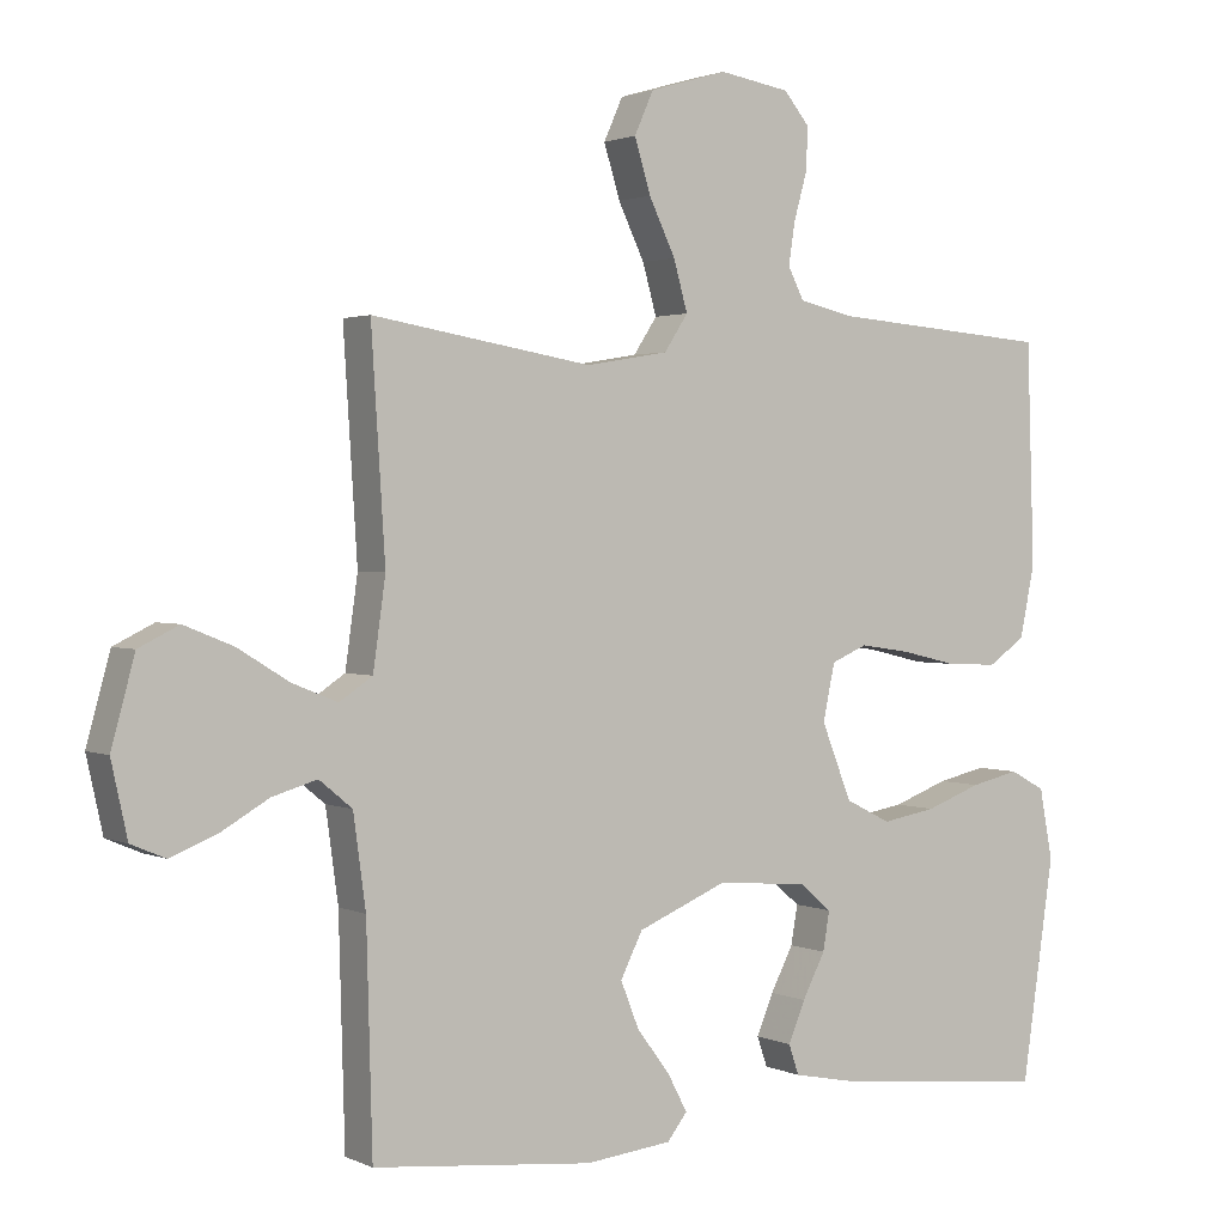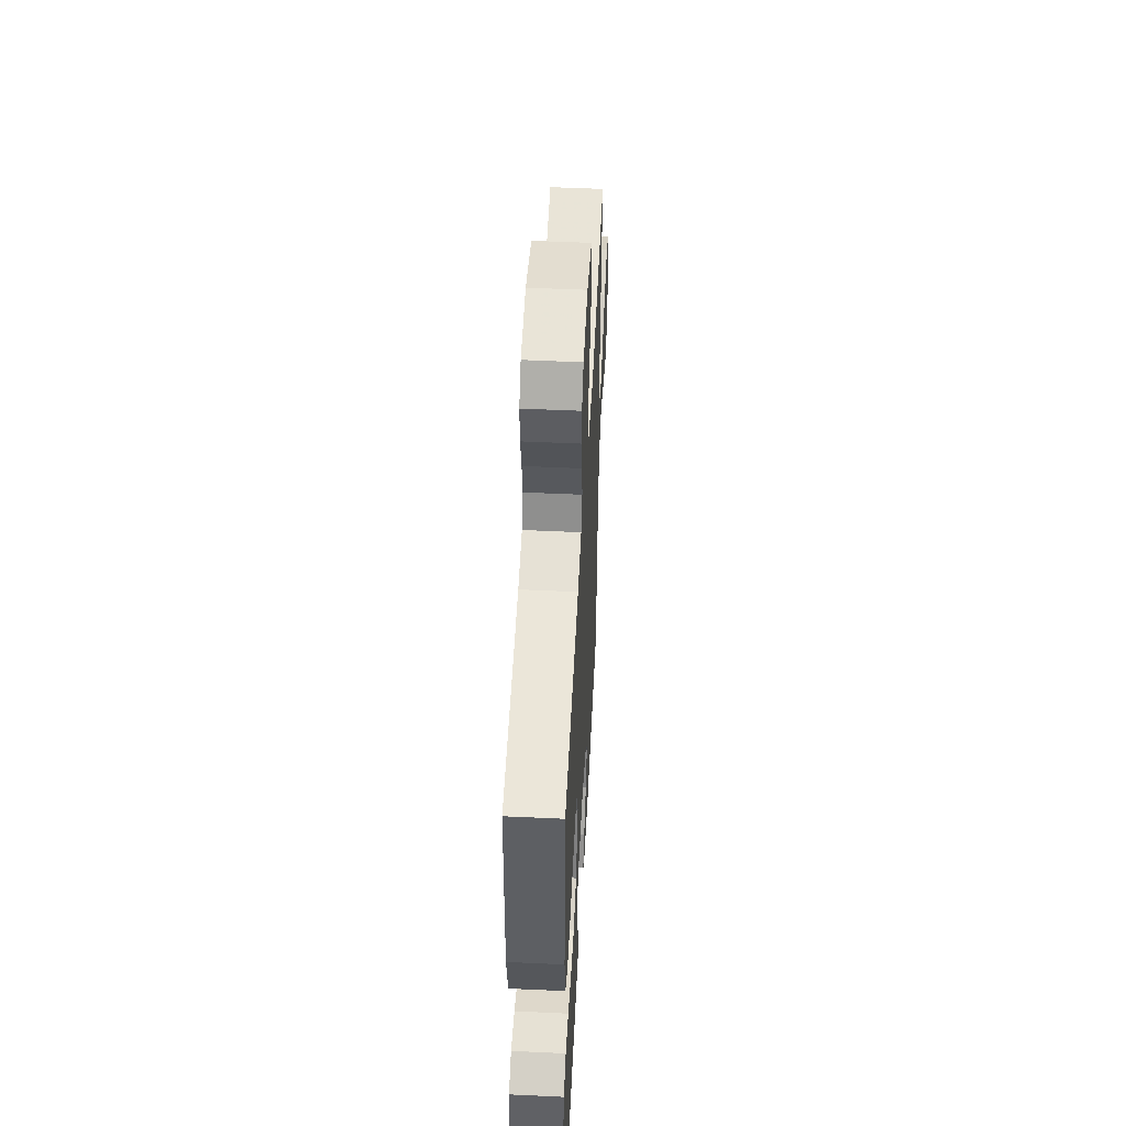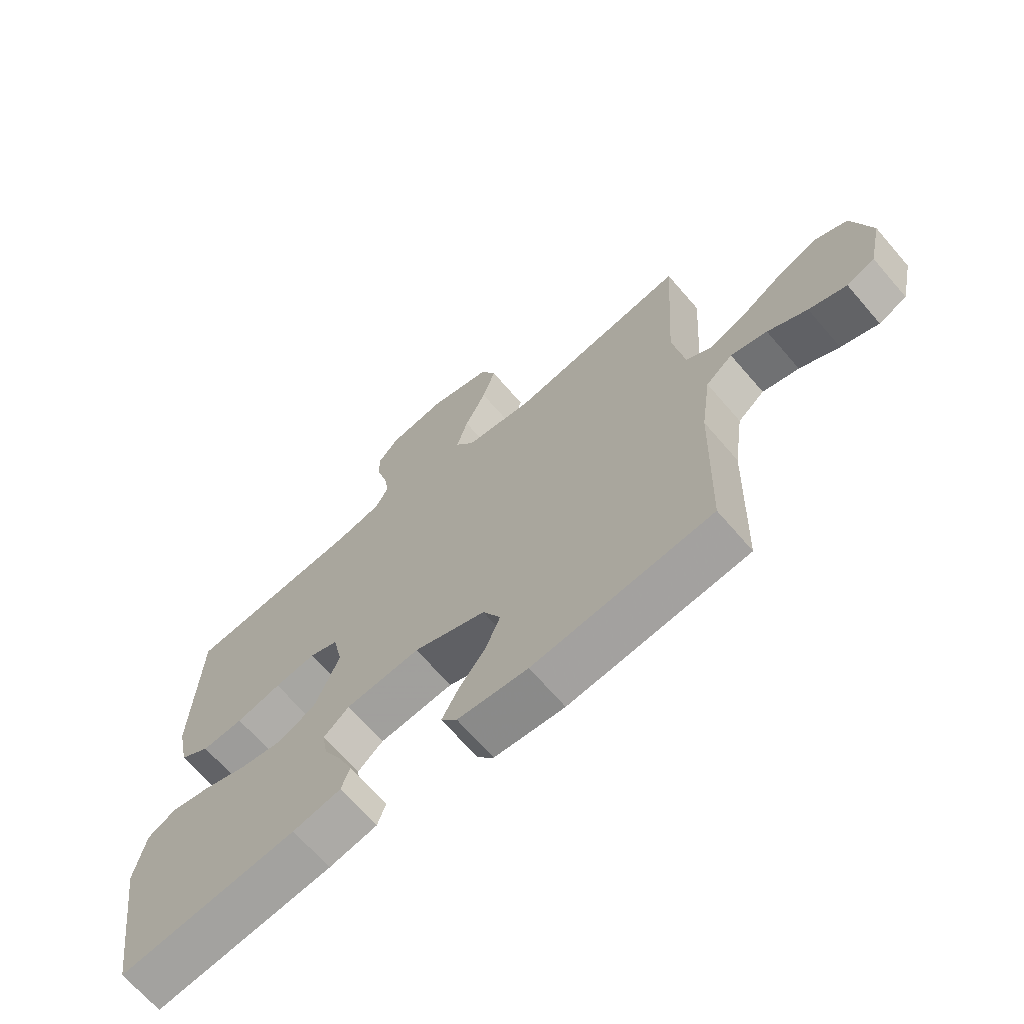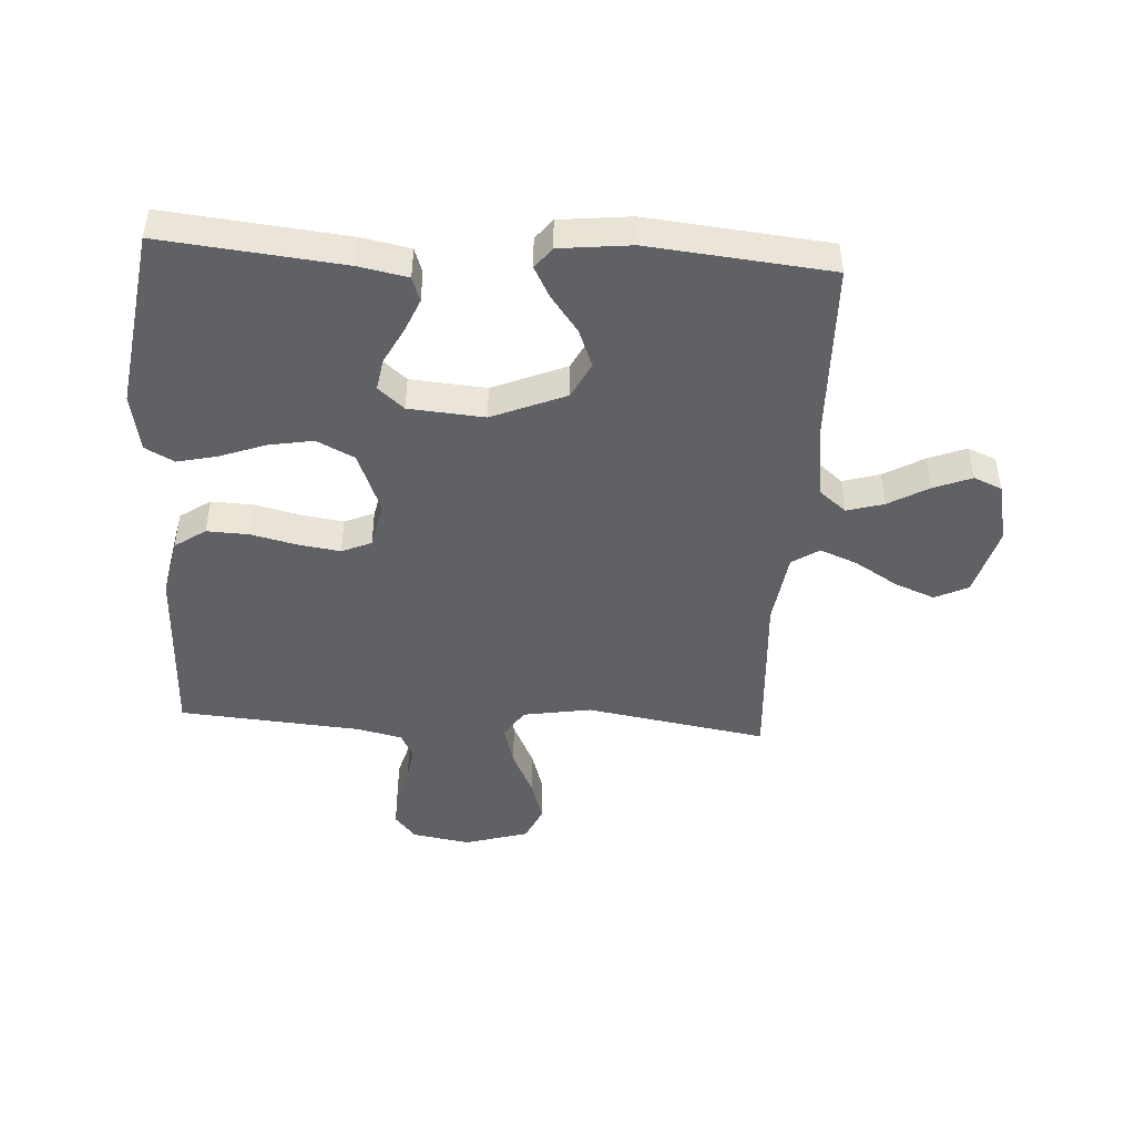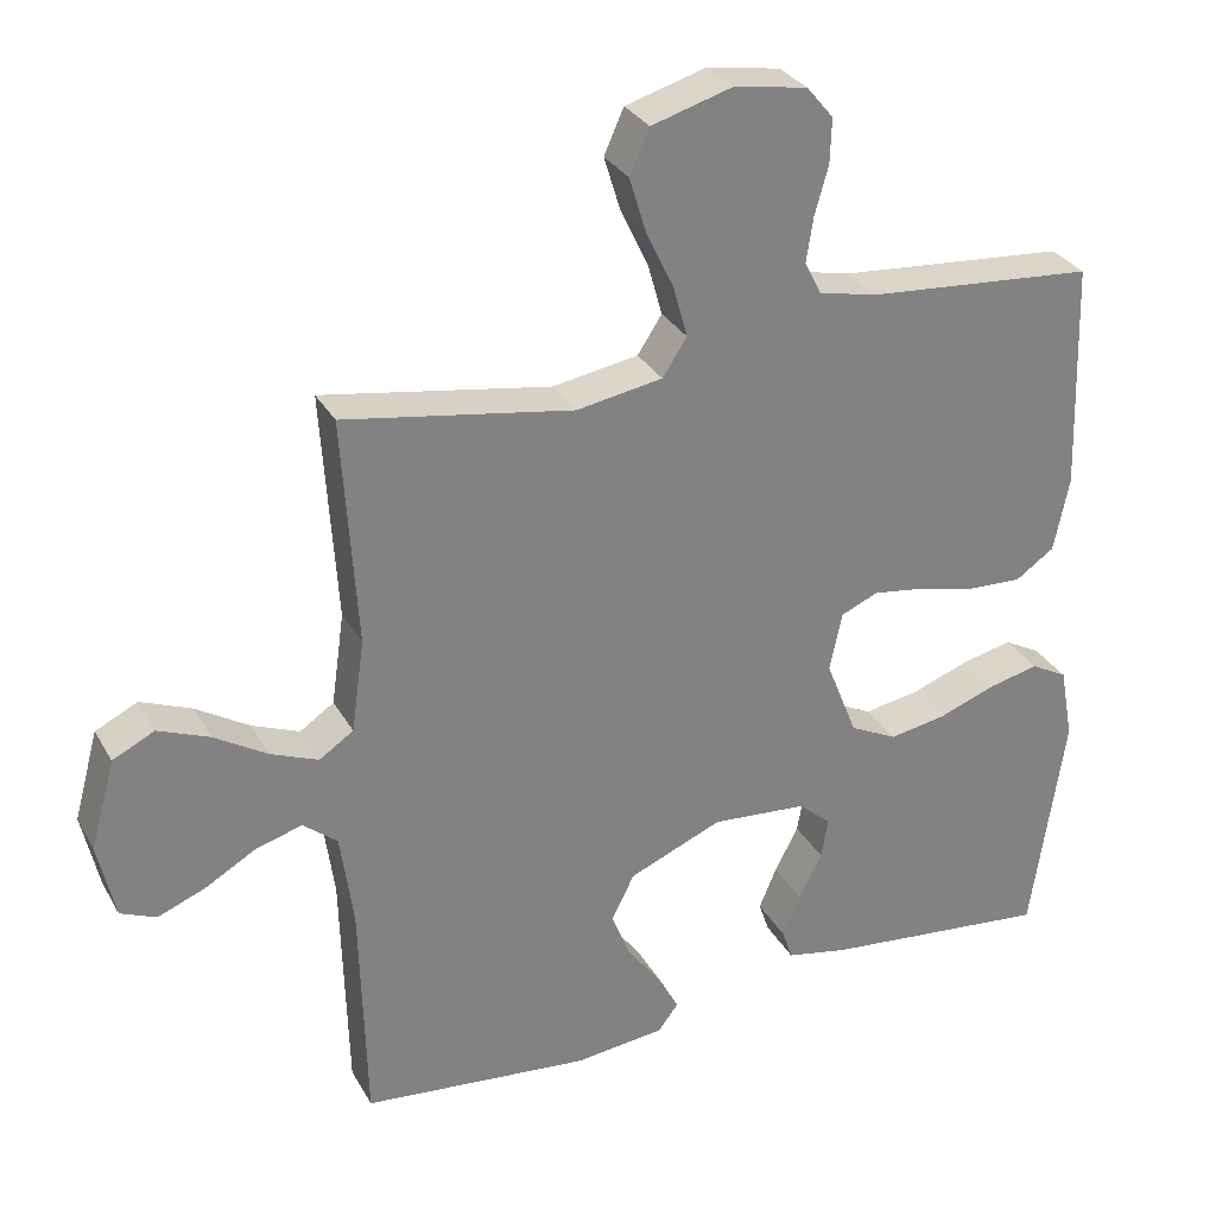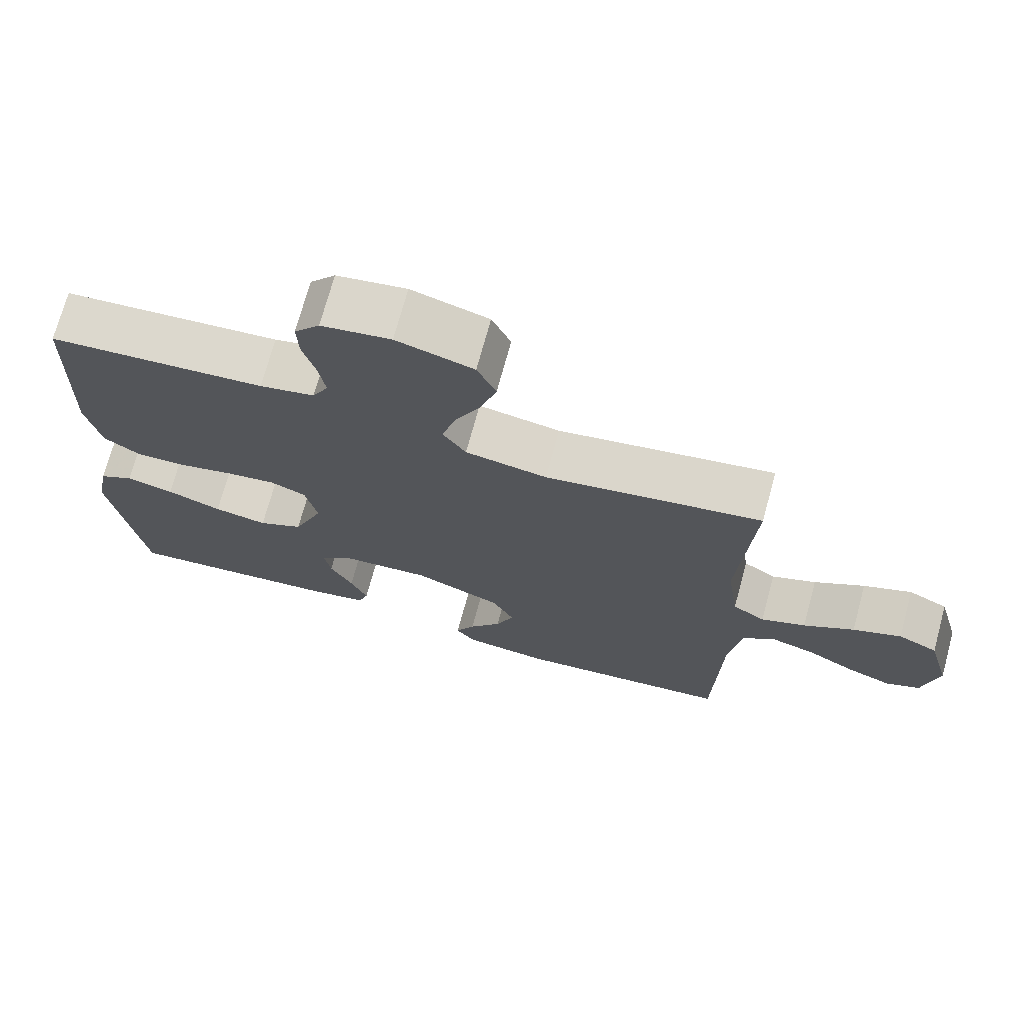
<metadata>
{"format":"obj","ext":"obj","renderer":"f3d","projection":"perspective","resolution":1024,"background":"white","views":[{"elev":1.8,"azim":-32.7,"up":"+Z"},{"elev":51.5,"azim":92.9,"up":"+Z"},{"elev":-68.2,"azim":-139.2,"up":"+Z"},{"elev":-45.9,"azim":176.5,"up":"+Y"},{"elev":30.3,"azim":-24.6,"up":"+Z"},{"elev":72.0,"azim":-164.8,"up":"+Z"}]}
</metadata>
<code>
v -0.5 0.07 -0.5
v -0.508 0.07 -0.2
v -0.525 0.07 -0.076
v -0.57 0.07 -0.039
v -0.631 0.07 -0.057
v -0.697 0.07 -0.095
v -0.76 0.07 -0.12
v -0.807 0.07 -0.1
v -0.829 0.07 0
v -0.797 0.07 0.117
v -0.742 0.07 0.144
v -0.675 0.07 0.117
v -0.605 0.07 0.074
v -0.543 0.07 0.049
v -0.498 0.07 0.079
v -0.481 0.07 0.2
v -0.5 0.07 0.5
v -0.2 0.07 0.45
v -0.087 0.07 0.469
v -0.055 0.07 0.518
v -0.074 0.07 0.586
v -0.11 0.07 0.661
v -0.132 0.07 0.733
v -0.106 0.07 0.791
v 0 0.07 0.822
v 0.096 0.07 0.806
v 0.131 0.07 0.764
v 0.129 0.07 0.706
v 0.111 0.07 0.642
v 0.102 0.07 0.584
v 0.124 0.07 0.541
v 0.2 0.07 0.524
v 0.5 0.07 0.5
v 0.51 0.07 0.2
v 0.49 0.07 0.102
v 0.439 0.07 0.067
v 0.369 0.07 0.07
v 0.293 0.07 0.088
v 0.224 0.07 0.098
v 0.175 0.07 0.077
v 0.159 0.07 0
v 0.2 0.07 -0.103
v 0.262 0.07 -0.134
v 0.336 0.07 -0.121
v 0.412 0.07 -0.093
v 0.478 0.07 -0.078
v 0.526 0.07 -0.104
v 0.544 0.07 -0.2
v 0.5 0.07 -0.5
v 0.2 0.07 -0.469
v 0.119 0.07 -0.453
v 0.105 0.07 -0.412
v 0.128 0.07 -0.357
v 0.159 0.07 -0.297
v 0.168 0.07 -0.244
v 0.125 0.07 -0.207
v 0 0.07 -0.197
v -0.122 0.07 -0.248
v -0.152 0.07 -0.308
v -0.127 0.07 -0.371
v -0.082 0.07 -0.431
v -0.055 0.07 -0.482
v -0.082 0.07 -0.517
v -0.2 0.07 -0.53
v -0.5 0 -0.5
v -0.508 0 -0.2
v -0.525 0 -0.076
v -0.57 0 -0.039
v -0.631 0 -0.057
v -0.697 0 -0.095
v -0.76 0 -0.12
v -0.807 0 -0.1
v -0.829 0 0
v -0.797 0 0.117
v -0.742 0 0.144
v -0.675 0 0.117
v -0.605 0 0.074
v -0.543 0 0.049
v -0.498 0 0.079
v -0.481 0 0.2
v -0.5 0 0.5
v -0.2 0 0.45
v -0.087 0 0.469
v -0.055 0 0.518
v -0.074 0 0.586
v -0.11 0 0.661
v -0.132 0 0.733
v -0.106 0 0.791
v 0 0 0.822
v 0.096 0 0.806
v 0.131 0 0.764
v 0.129 0 0.706
v 0.111 0 0.642
v 0.102 0 0.584
v 0.124 0 0.541
v 0.2 0 0.524
v 0.5 0 0.5
v 0.51 0 0.2
v 0.49 0 0.102
v 0.439 0 0.067
v 0.369 0 0.07
v 0.293 0 0.088
v 0.224 0 0.098
v 0.175 0 0.077
v 0.159 0 0
v 0.2 0 -0.103
v 0.262 0 -0.134
v 0.336 0 -0.121
v 0.412 0 -0.093
v 0.478 0 -0.078
v 0.526 0 -0.104
v 0.544 0 -0.2
v 0.5 0 -0.5
v 0.2 0 -0.469
v 0.119 0 -0.453
v 0.105 0 -0.412
v 0.128 0 -0.357
v 0.159 0 -0.297
v 0.168 0 -0.244
v 0.125 0 -0.207
v 0 0 -0.197
v -0.122 0 -0.248
v -0.152 0 -0.308
v -0.127 0 -0.371
v -0.082 0 -0.431
v -0.055 0 -0.482
v -0.082 0 -0.517
v -0.2 0 -0.53
f 63 64 1 2
f 60 61 62 63
f 59 60 63 2
f 58 59 2 3
f 57 58 3 4
f 56 57 4
f 51 52 53 54
f 49 50 51 54
f 49 54 55
f 48 49 55 56
f 44 45 46 47
f 43 44 47 48
f 35 36 37 38
f 35 38 39
f 32 33 34 35
f 31 32 35 39
f 30 31 39 40
f 26 27 28 29
f 26 29 30
f 25 26 30
f 21 22 23 24
f 20 21 24 25
f 16 17 18
f 15 16 18 19
f 10 11 12 13
f 10 13 14
f 9 10 14
f 8 9 14
f 5 6 7 8
f 4 5 8 14
f 43 48 56 4
f 25 30 40 41
f 20 25 41
f 19 20 41 42
f 15 19 42
f 15 42 43
f 4 14 15 43
f 66 65 128 127
f 127 126 125 124
f 66 127 124 123
f 67 66 123 122
f 68 67 122 121
f 68 121 120
f 118 117 116 115
f 118 115 114 113
f 119 118 113
f 120 119 113 112
f 111 110 109 108
f 112 111 108 107
f 102 101 100 99
f 103 102 99
f 99 98 97 96
f 103 99 96 95
f 104 103 95 94
f 93 92 91 90
f 94 93 90
f 94 90 89
f 88 87 86 85
f 89 88 85 84
f 82 81 80
f 83 82 80 79
f 77 76 75 74
f 78 77 74
f 78 74 73
f 78 73 72
f 72 71 70 69
f 78 72 69 68
f 68 120 112 107
f 105 104 94 89
f 105 89 84
f 106 105 84 83
f 106 83 79
f 107 106 79
f 107 79 78 68
f 1 65 66 2
f 2 66 67 3
f 3 67 68 4
f 4 68 69 5
f 5 69 70 6
f 6 70 71 7
f 7 71 72 8
f 8 72 73 9
f 9 73 74 10
f 10 74 75 11
f 11 75 76 12
f 12 76 77 13
f 13 77 78 14
f 14 78 79 15
f 15 79 80 16
f 16 80 81 17
f 17 81 82 18
f 18 82 83 19
f 19 83 84 20
f 20 84 85 21
f 21 85 86 22
f 22 86 87 23
f 23 87 88 24
f 24 88 89 25
f 25 89 90 26
f 26 90 91 27
f 27 91 92 28
f 28 92 93 29
f 29 93 94 30
f 30 94 95 31
f 31 95 96 32
f 32 96 97 33
f 33 97 98 34
f 34 98 99 35
f 35 99 100 36
f 36 100 101 37
f 37 101 102 38
f 38 102 103 39
f 39 103 104 40
f 40 104 105 41
f 41 105 106 42
f 42 106 107 43
f 43 107 108 44
f 44 108 109 45
f 45 109 110 46
f 46 110 111 47
f 47 111 112 48
f 48 112 113 49
f 49 113 114 50
f 50 114 115 51
f 51 115 116 52
f 52 116 117 53
f 53 117 118 54
f 54 118 119 55
f 55 119 120 56
f 56 120 121 57
f 57 121 122 58
f 58 122 123 59
f 59 123 124 60
f 60 124 125 61
f 61 125 126 62
f 62 126 127 63
f 63 127 128 64
f 64 128 65 1

</code>
